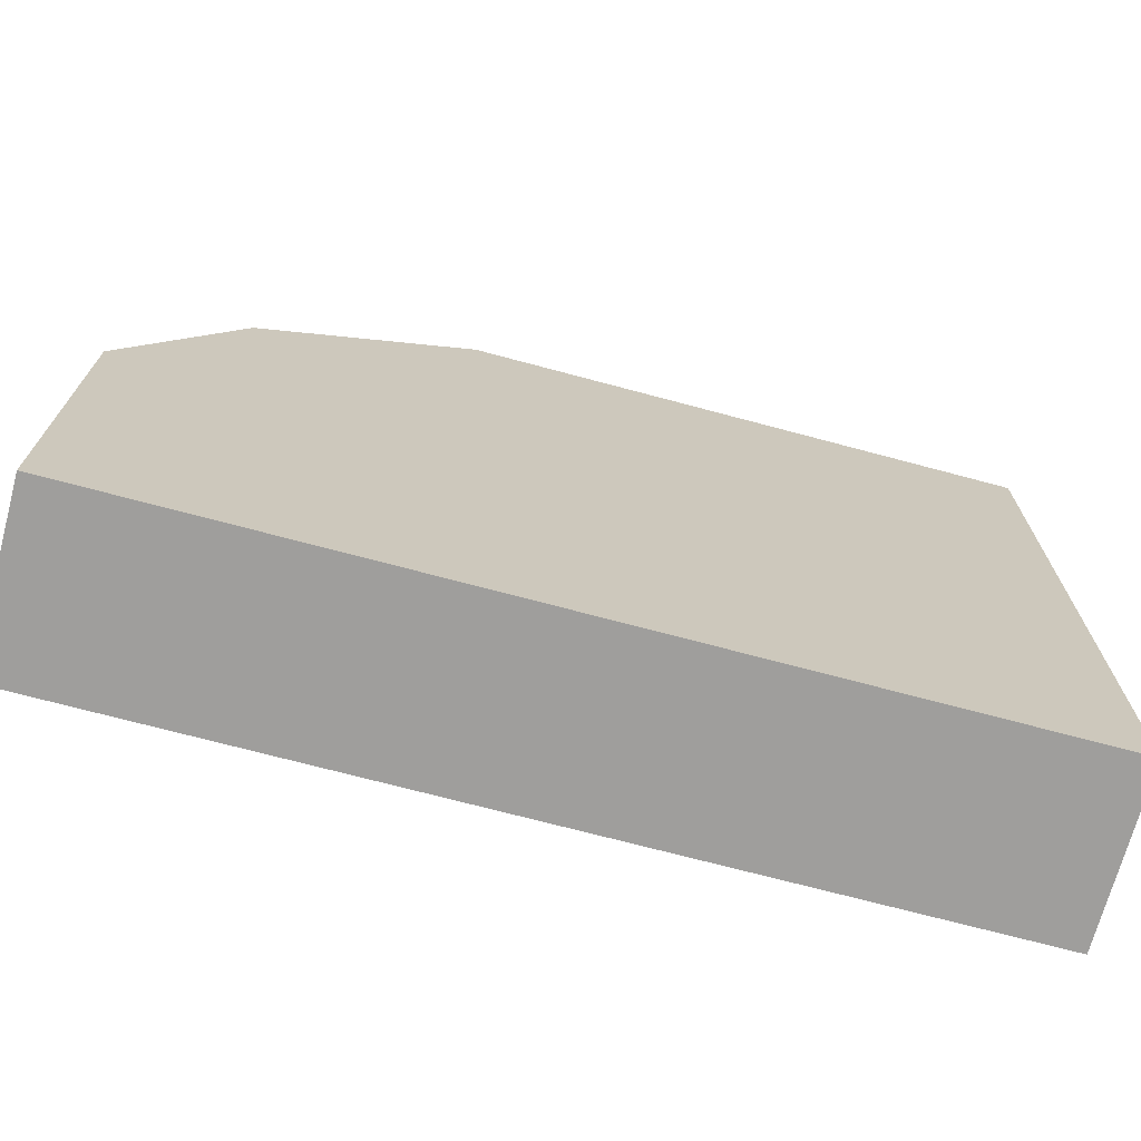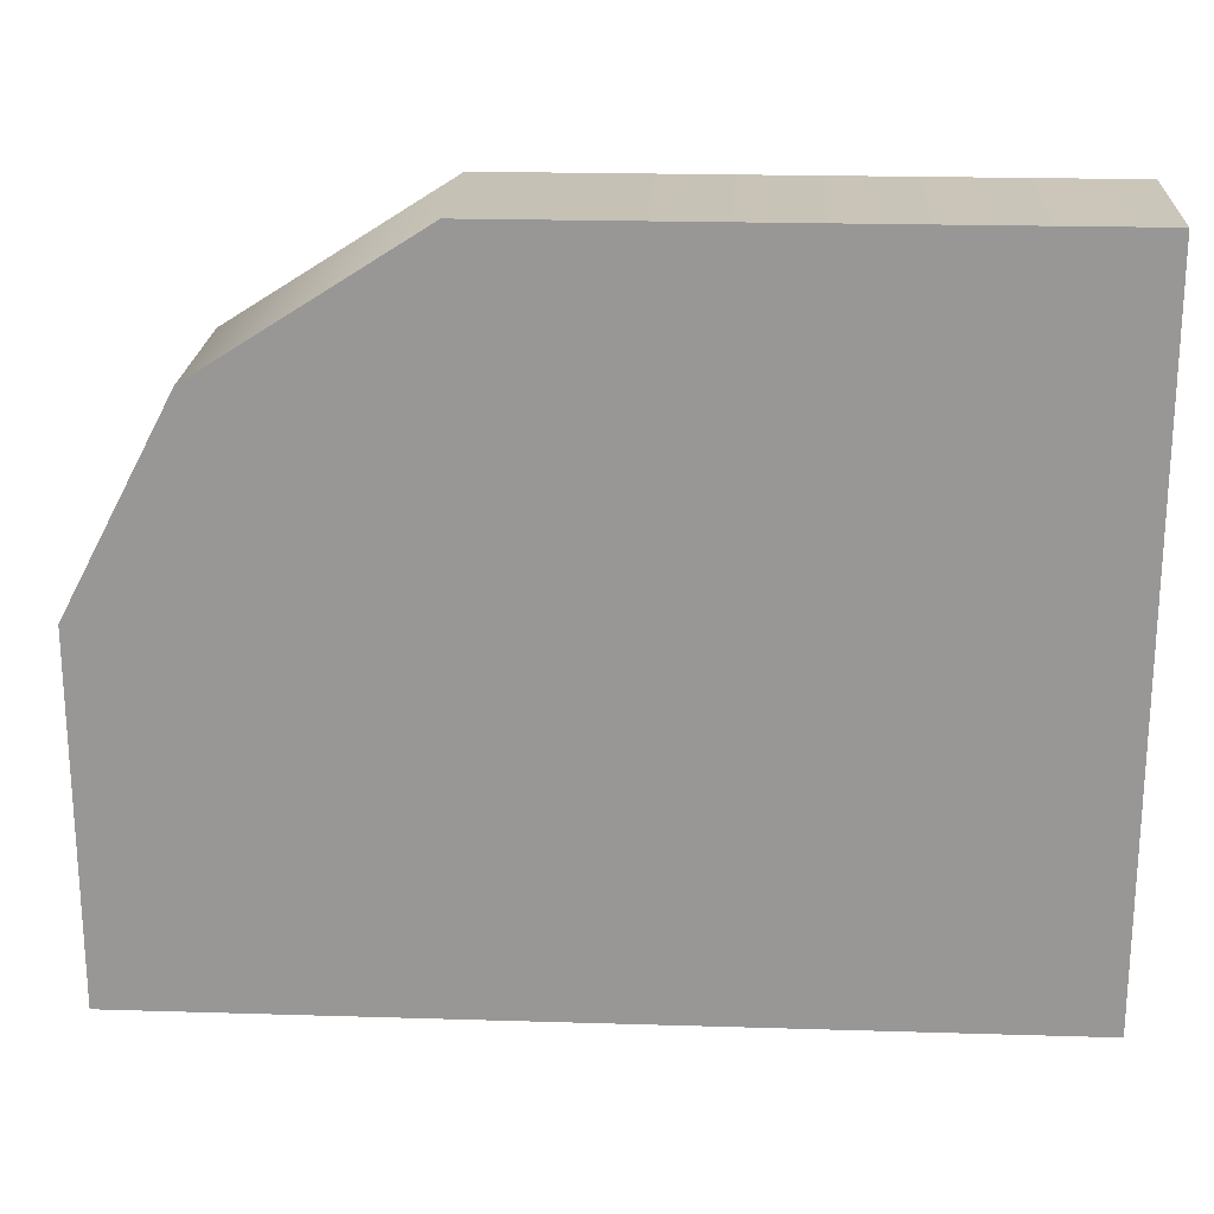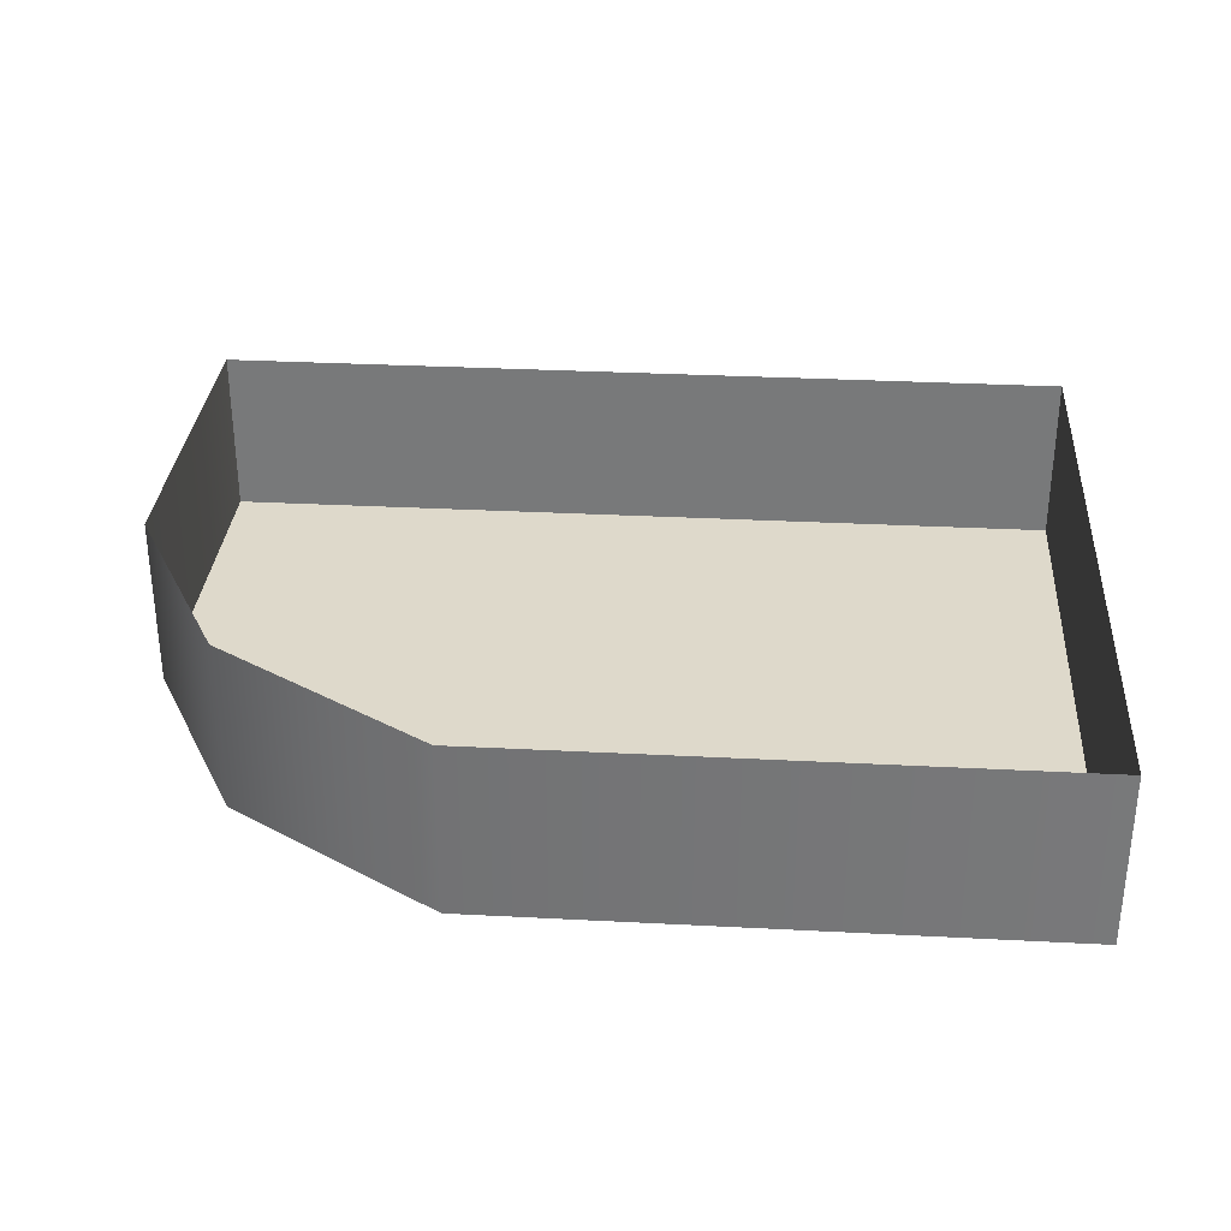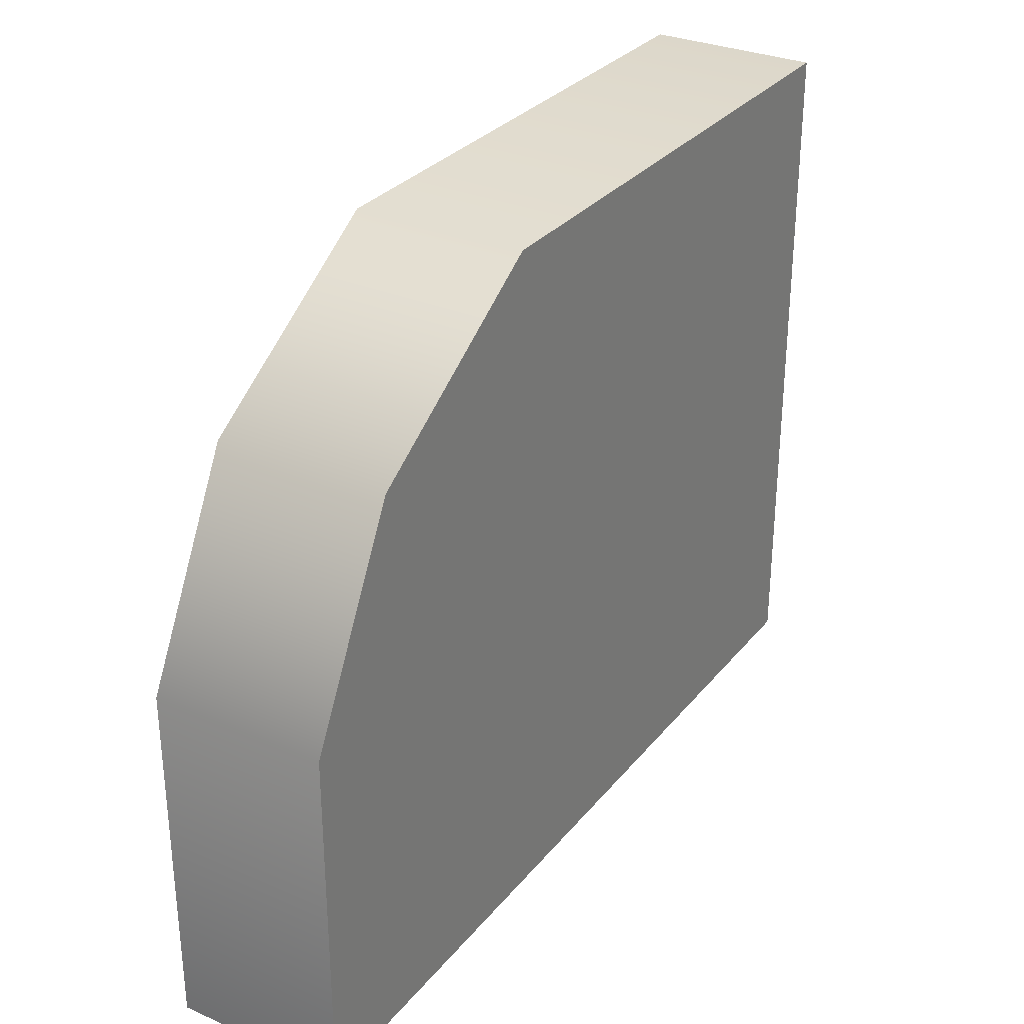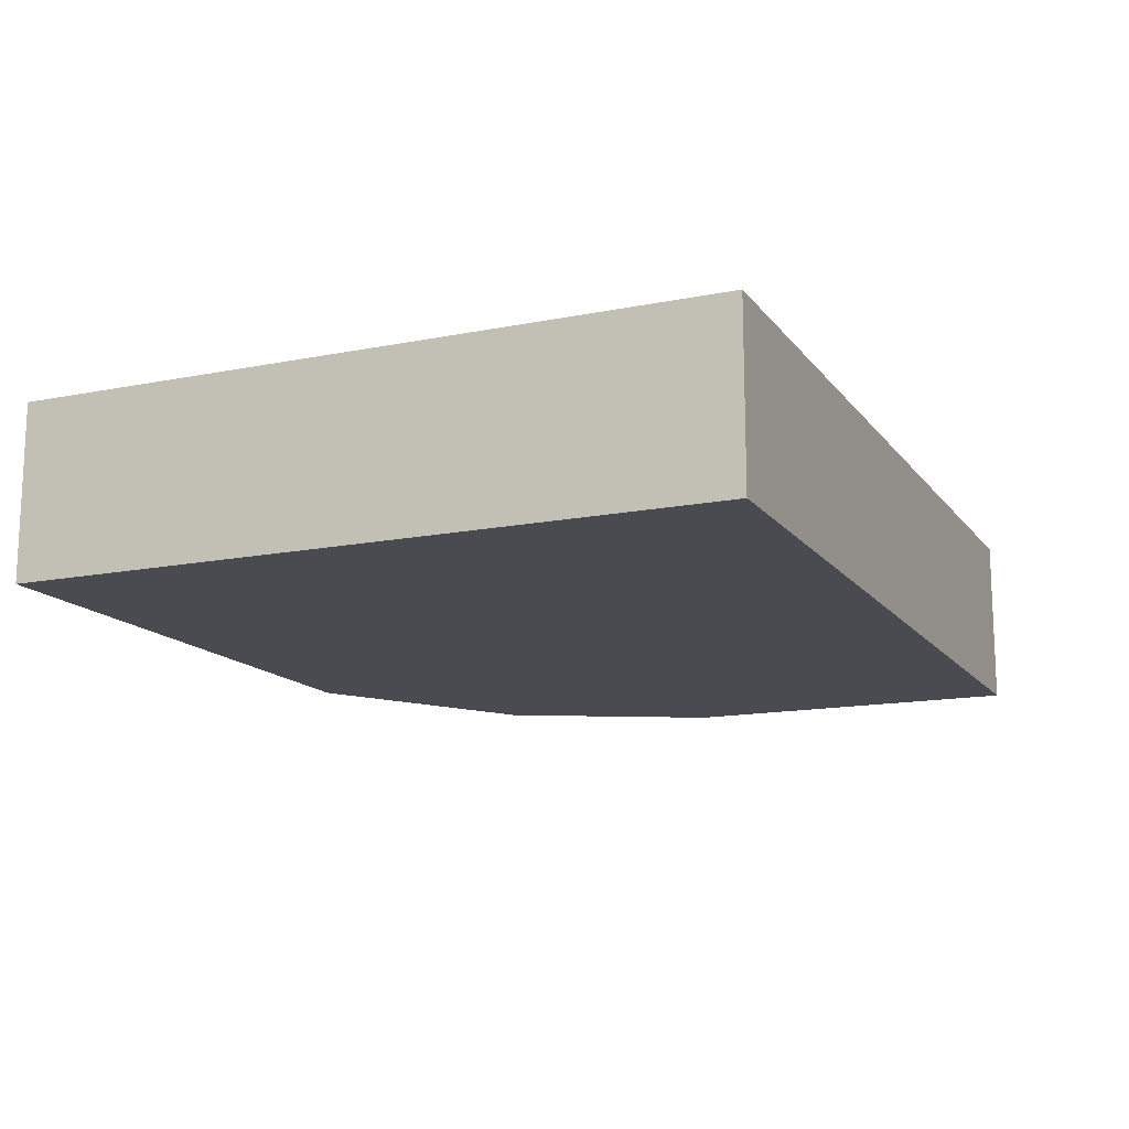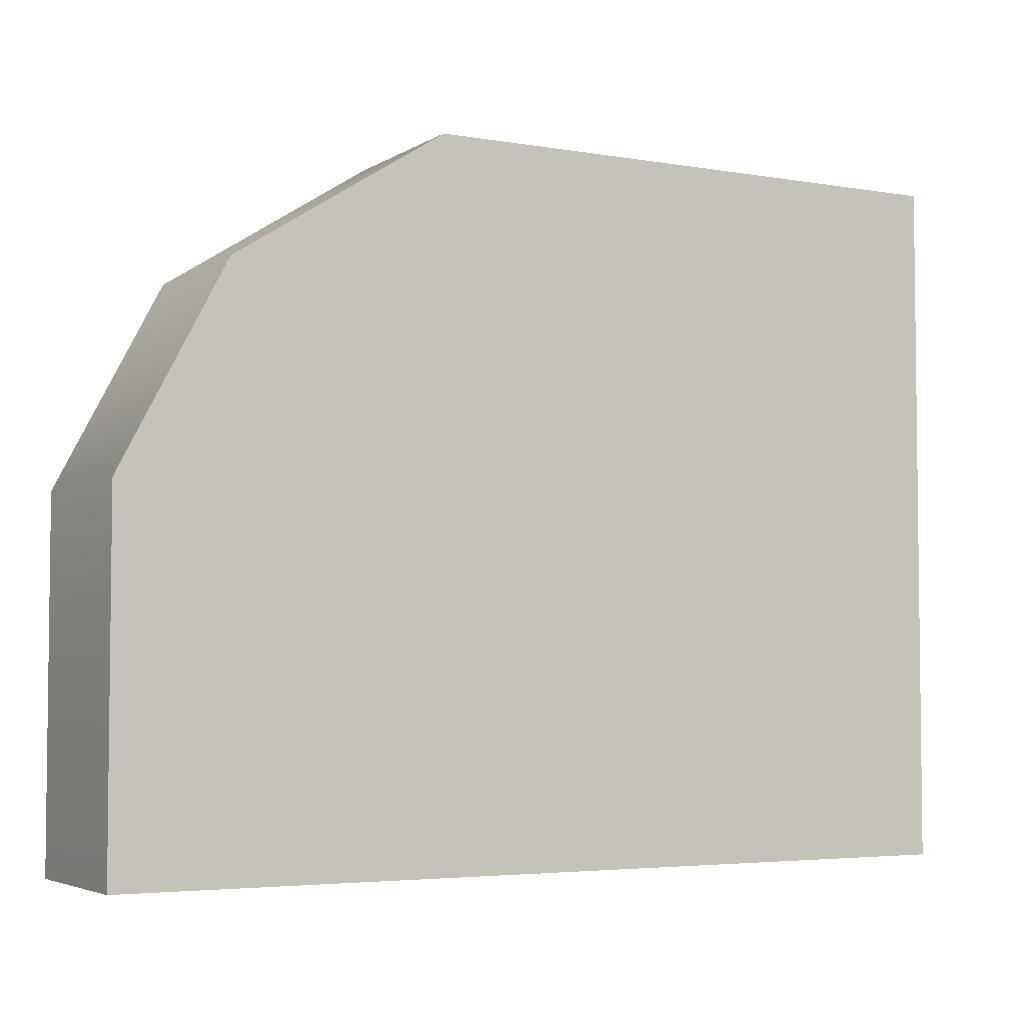
<metadata>
{"format":"obj","ext":"obj","renderer":"f3d","projection":"perspective","resolution":1024,"background":"white","views":[{"elev":-70.9,"azim":-15.0,"up":"+Z"},{"elev":21.2,"azim":3.1,"up":"+Z"},{"elev":31.8,"azim":4.2,"up":"+Y"},{"elev":30.6,"azim":-58.2,"up":"+Z"},{"elev":-14.4,"azim":113.6,"up":"+Y"},{"elev":-4.2,"azim":-29.1,"up":"+Z"}]}
</metadata>
<code>
v -29.06 -0 59.25
v 53.18 -0 73.6
v -29.06 18.31 59.25
v 53.18 18.31 73.6
v -40.39 18.31 4e-06
v 53.18 18.31 4e-06
v -40.39 -0 4e-06
v 53.18 -0 4e-06
v -6.52 18.31 4e-06
v -6.52 -0 4e-06
v -6.52 -0 73.6
v -6.52 18.31 73.6
v 53.18 18.31 37.77
v 53.18 -0 37.77
v -6.52 -0 37.77
v -40.39 -0 37.77
v -40.39 18.31 37.77
f 1 11 12 3
f 5 9 10 7
f 7 10 15 16
f 14 8 6 13
f 7 16 17 5
f 9 6 8 10
f 15 10 8 14
f 12 11 2 4
f 2 14 13 4
f 11 15 14 2
f 16 15 11 1
f 17 16 1 3

</code>
